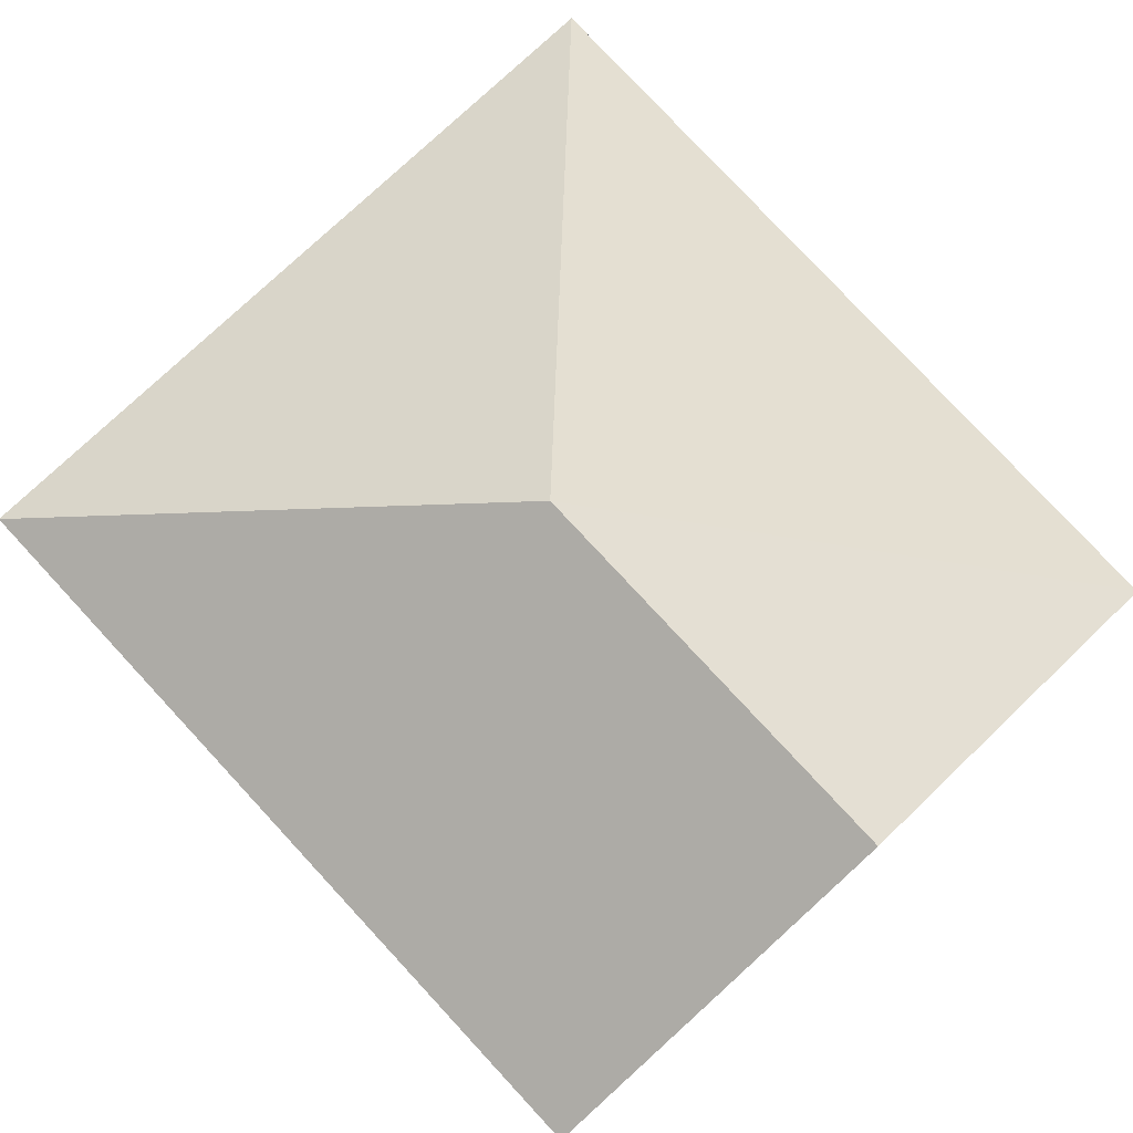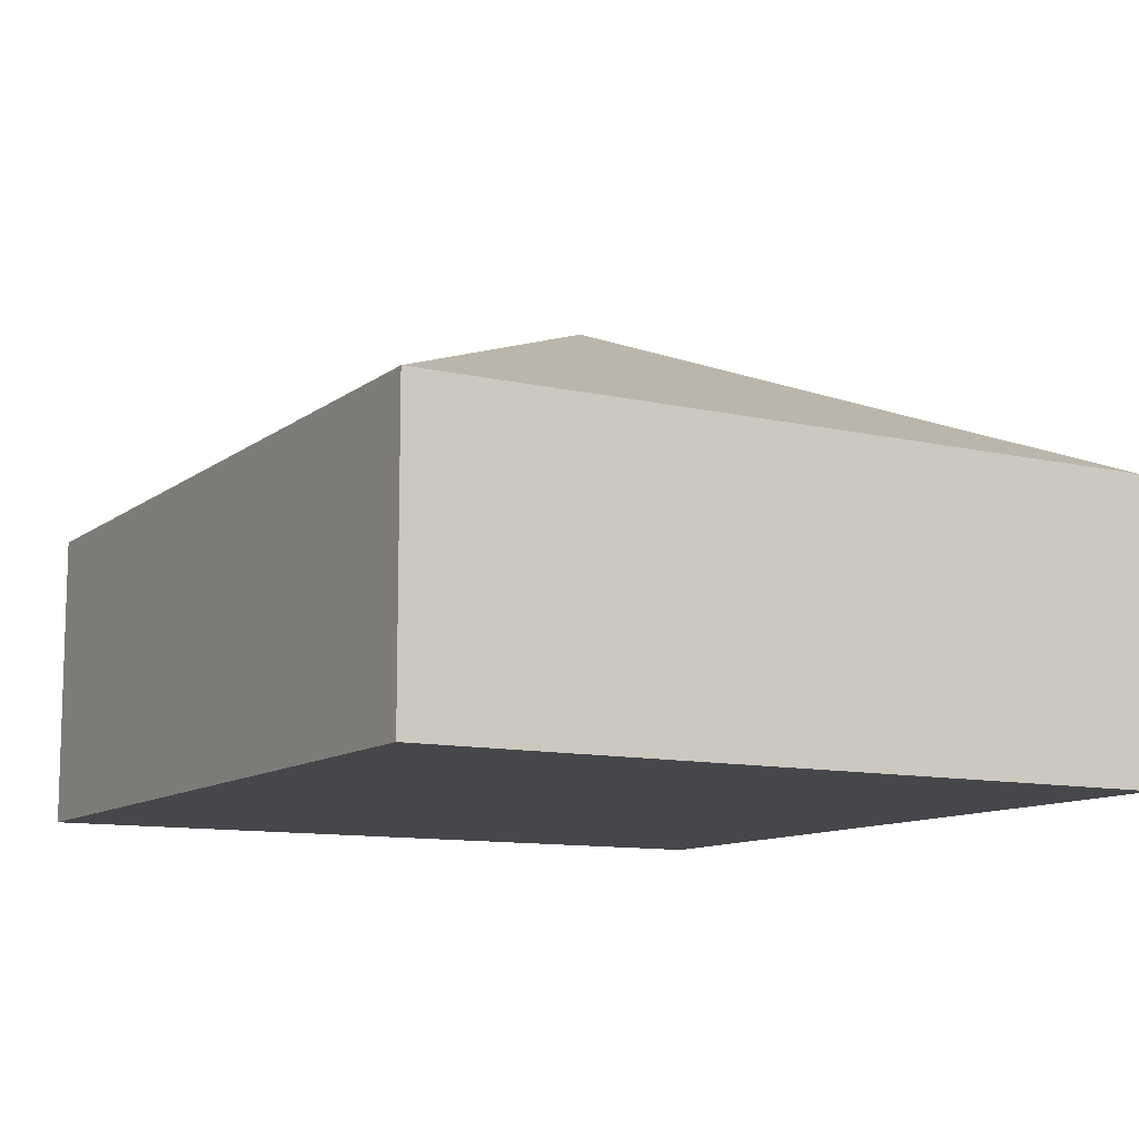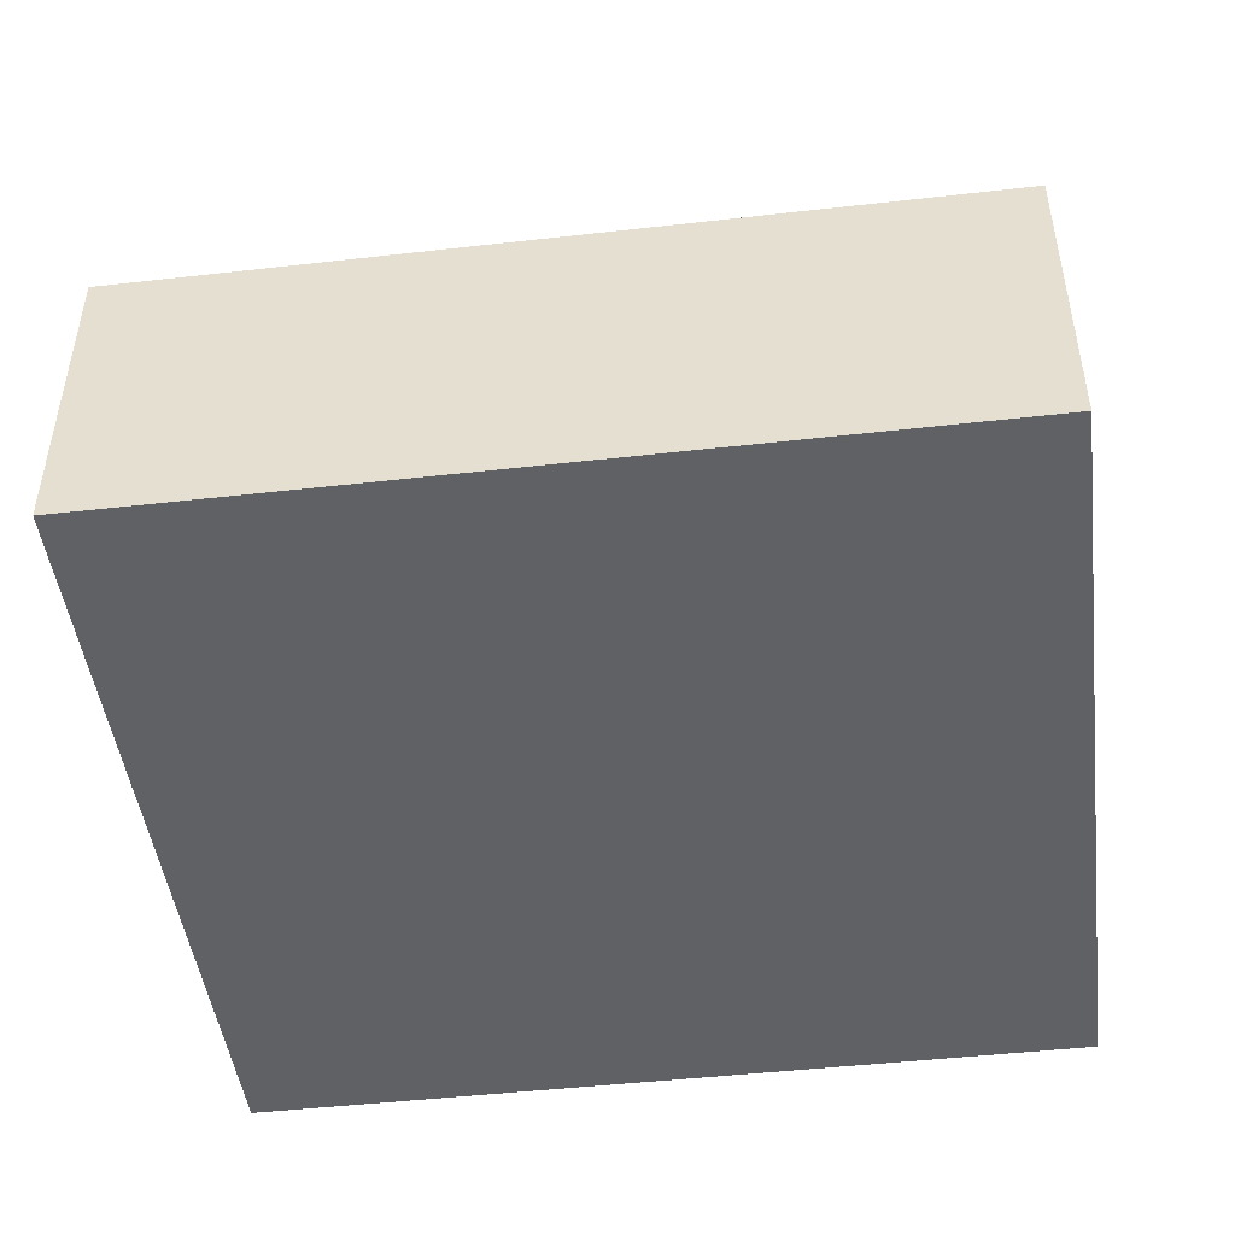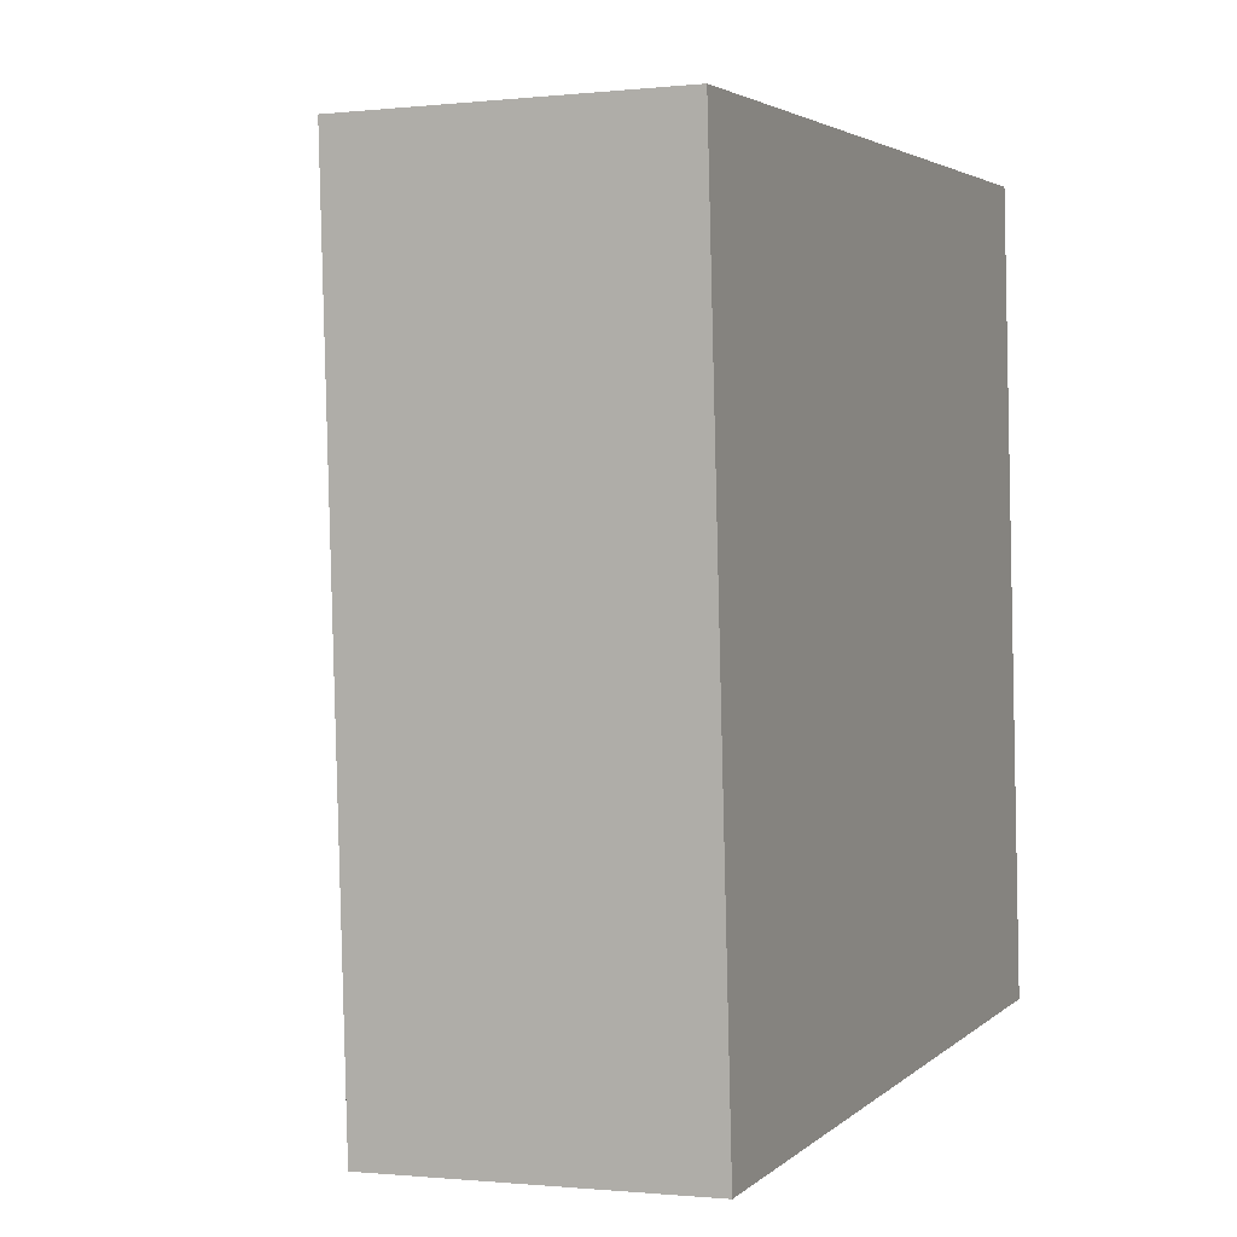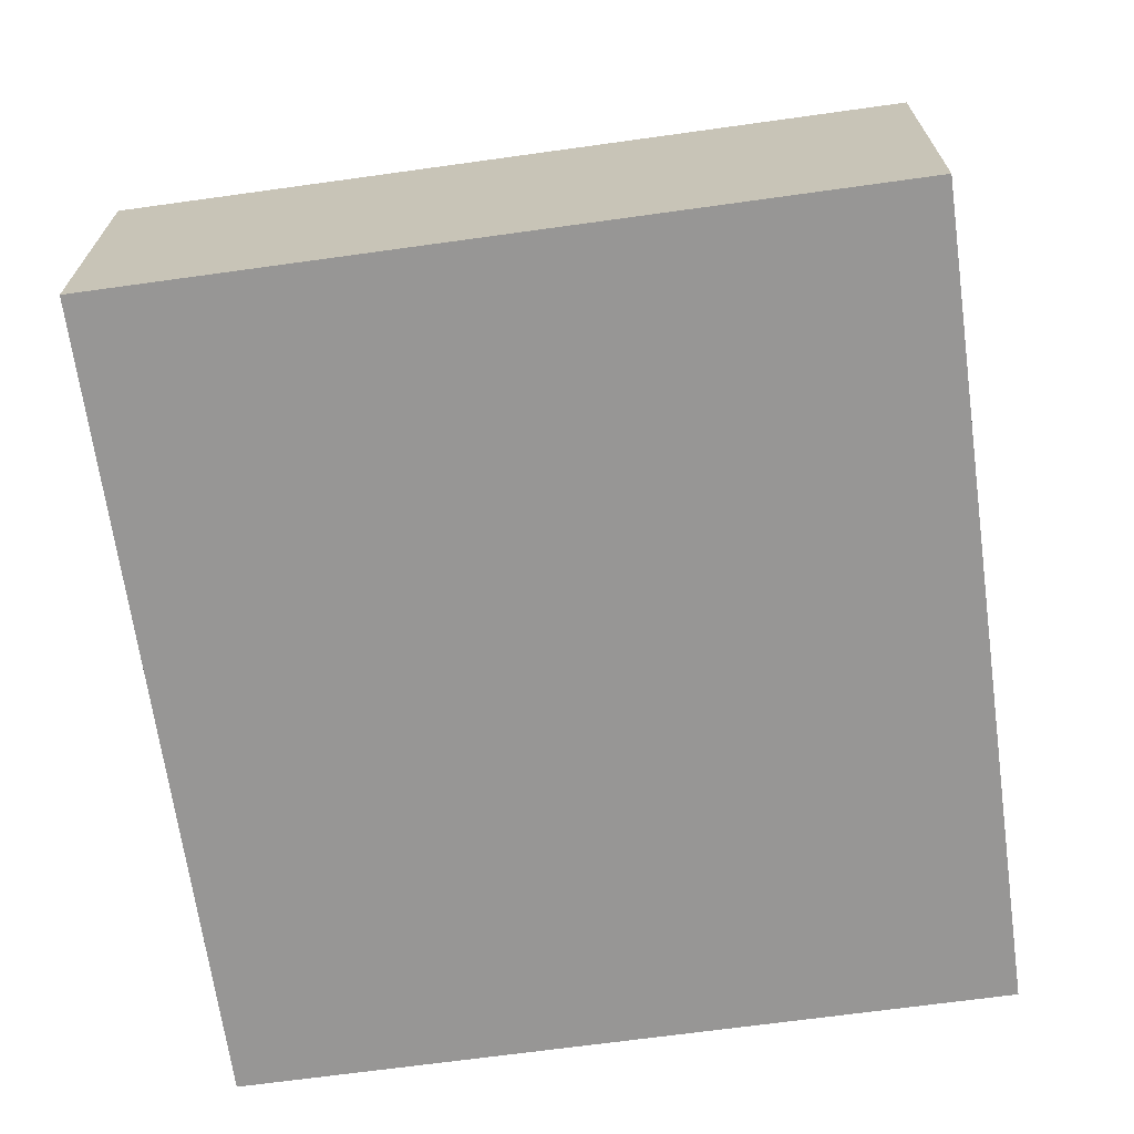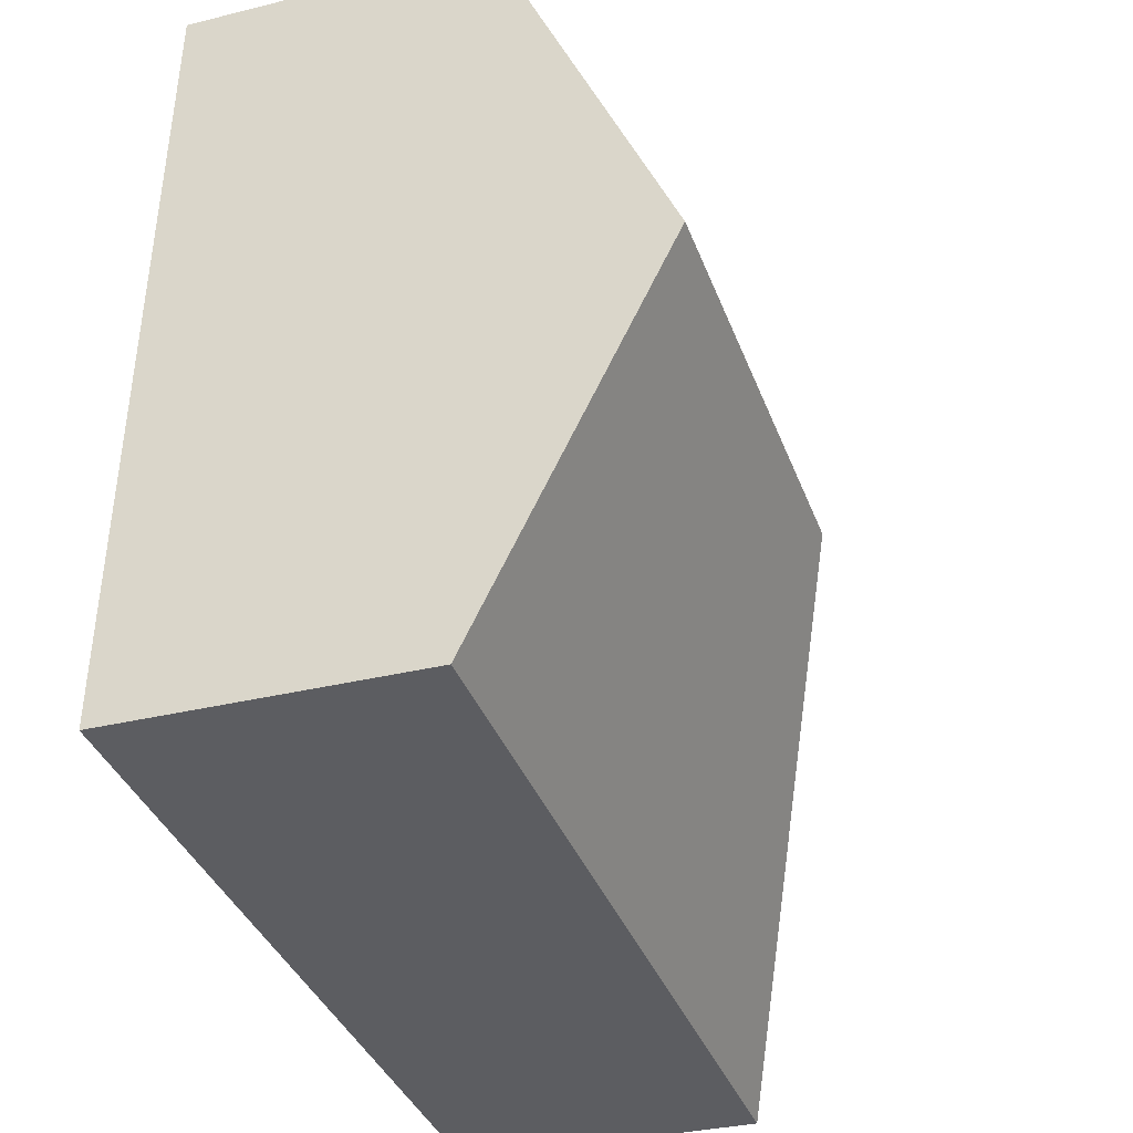
<metadata>
{"format":"obj","ext":"obj","renderer":"f3d","projection":"perspective","resolution":1024,"background":"white","views":[{"elev":79.3,"azim":43.4,"up":"+Y"},{"elev":-10.8,"azim":-123.4,"up":"+Y"},{"elev":-47.0,"azim":-176.4,"up":"+Y"},{"elev":-0.9,"azim":-68.1,"up":"+Z"},{"elev":-67.9,"azim":-85.8,"up":"+Y"},{"elev":-32.7,"azim":109.0,"up":"+Z"}]}
</metadata>
<code>
v  2.71 3.158 -2.379
v  5.378 1.979 0.349
v  5.543 3.158 -2.196
v  0 1.979 1.212e-16
v  5.708 1.979 -4.74
v  0.33 1.979 -5.089
v  0 0 0
v  5.378 -2.137e-17 0.349
v  5.543 1.345e-16 -2.196
v  5.708 2.902e-16 -4.74
v  0.33 3.116e-16 -5.089
g defaultobject
f 1 2 3
f 2 1 4
f 5 1 3
f 1 5 6
f 1 6 4
f 7 2 4
f 2 7 8
f 8 3 2
f 3 8 9
f 3 9 5
f 5 9 10
f 10 6 5
f 6 10 11
f 11 4 6
f 4 11 7
f 11 8 7
f 8 11 9
f 9 11 10

</code>
